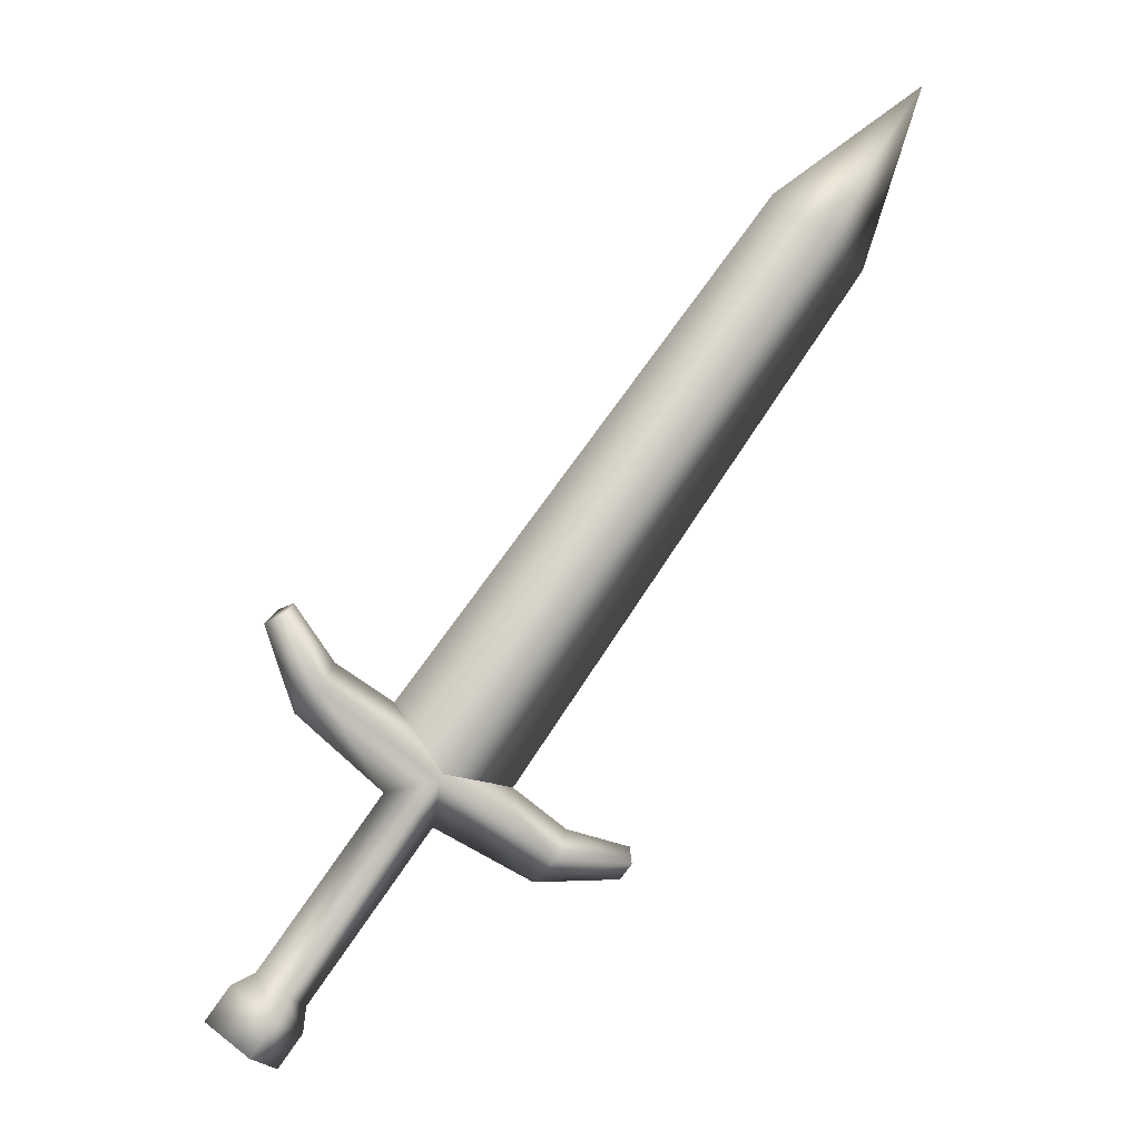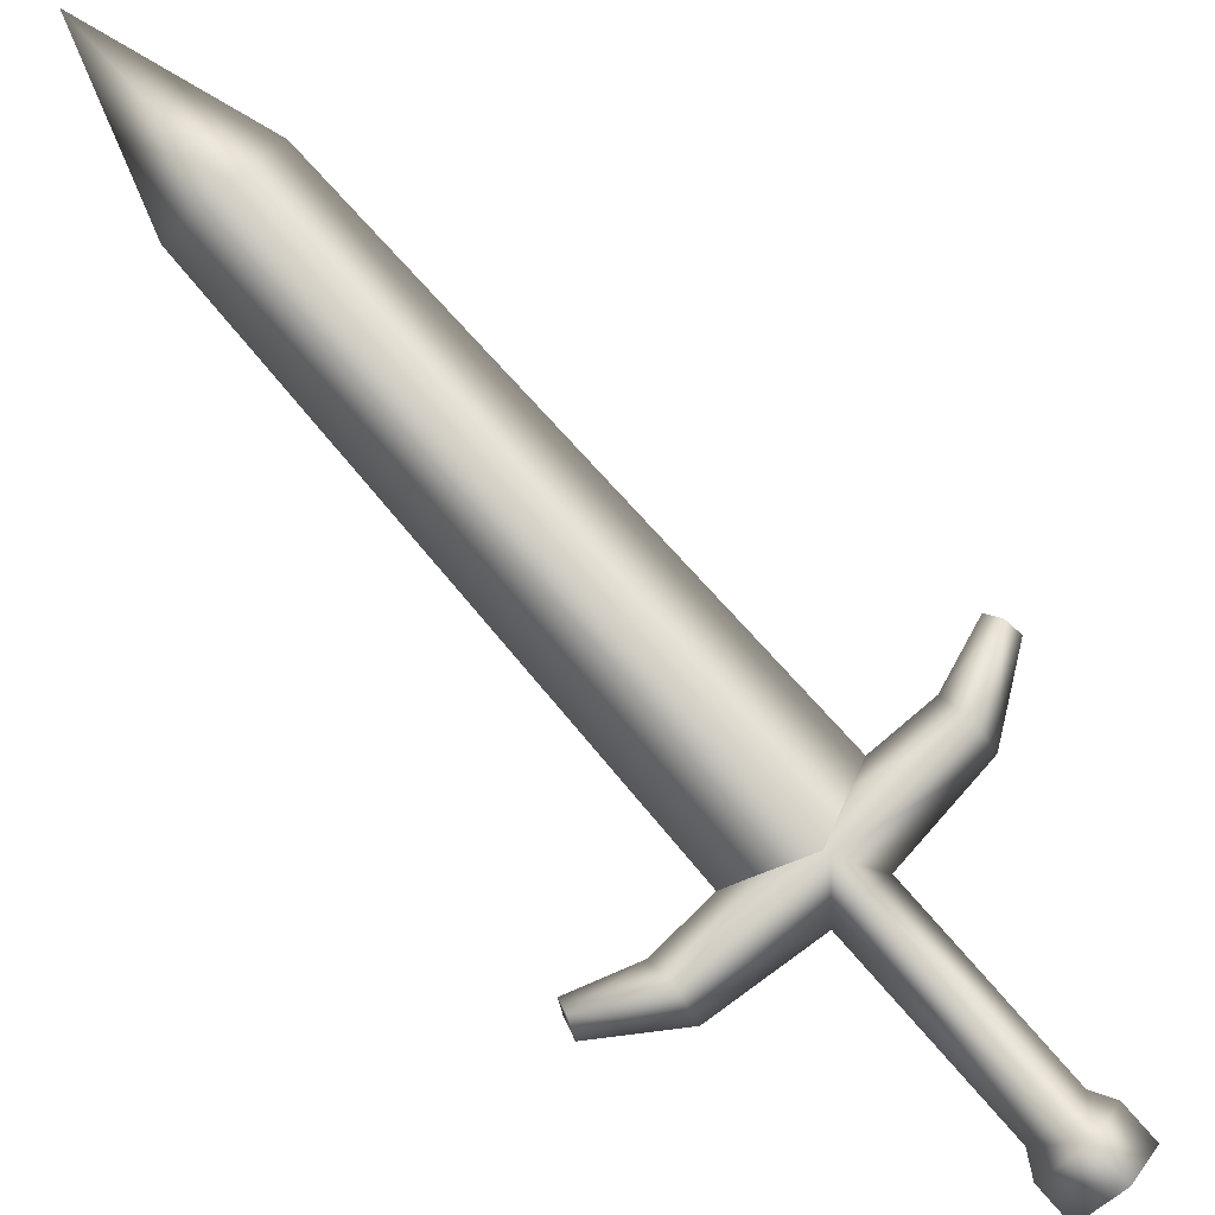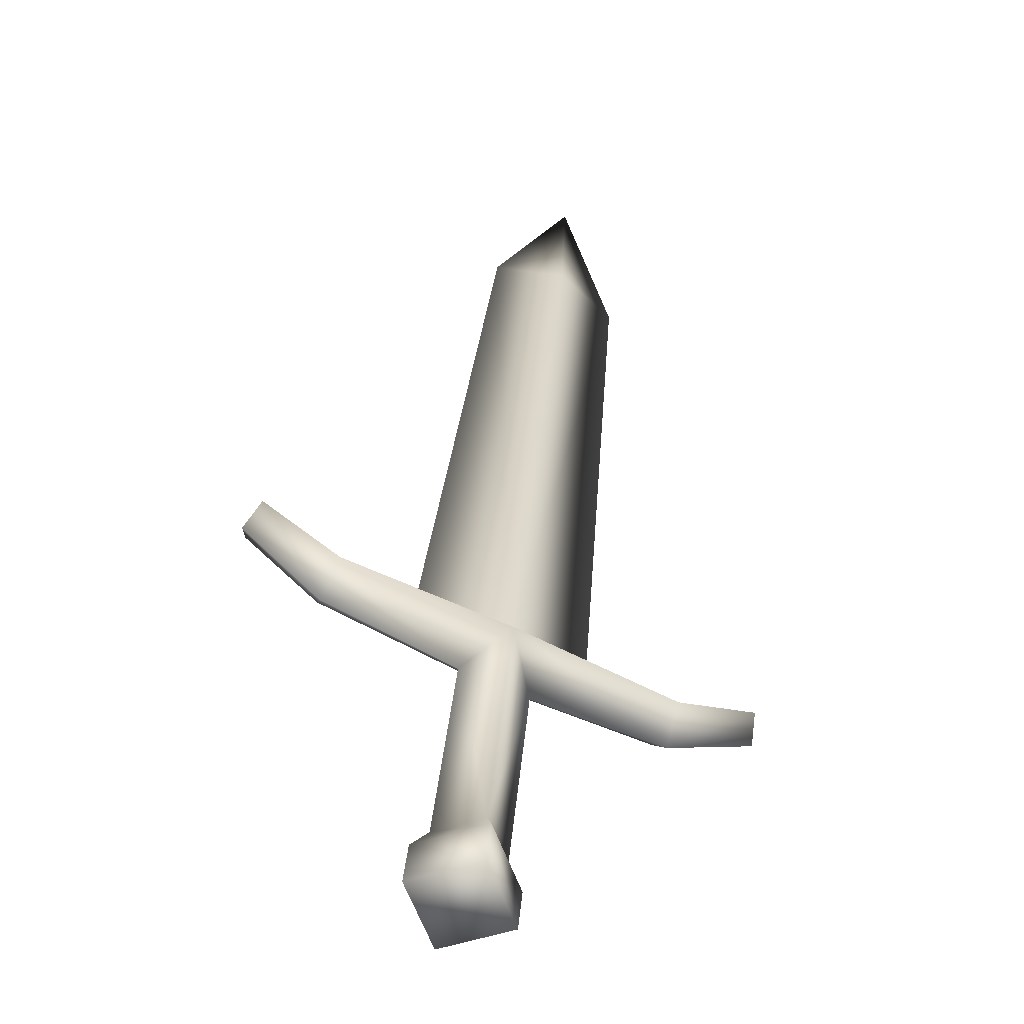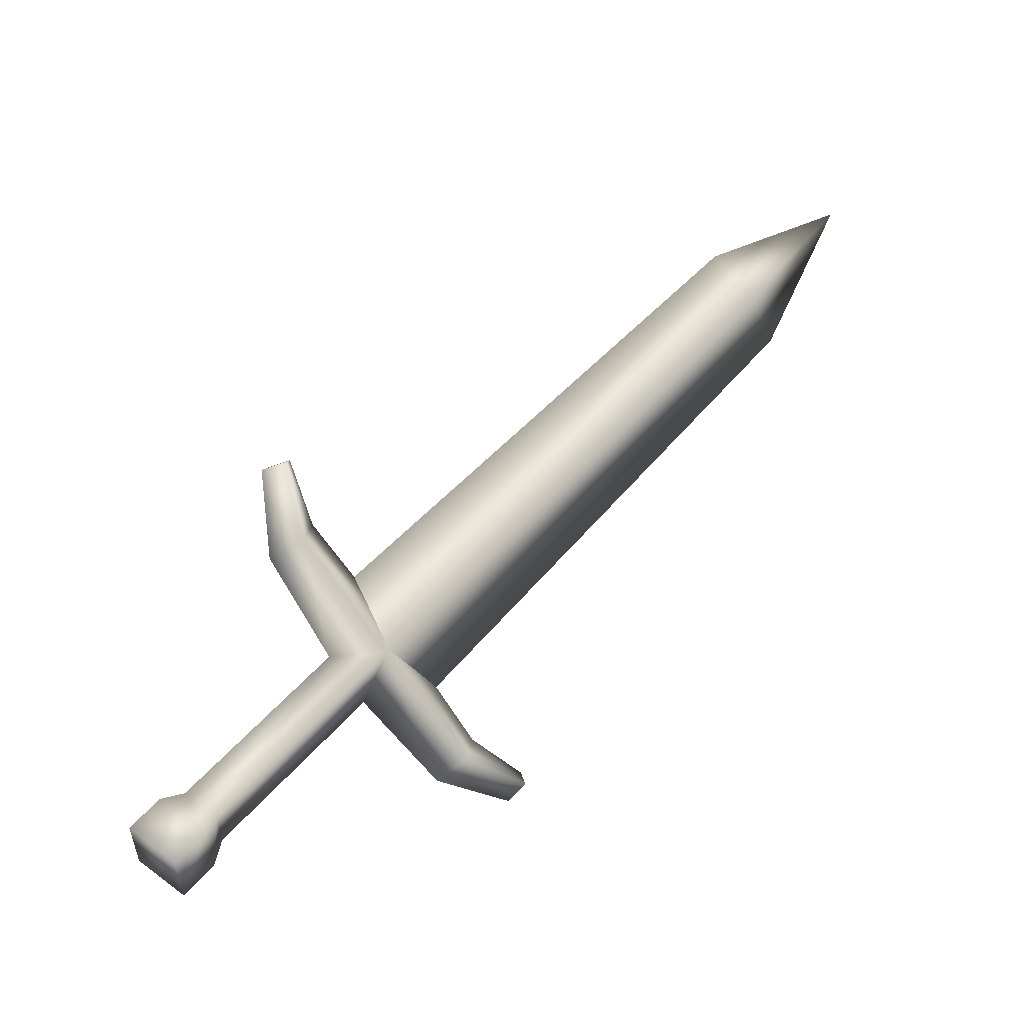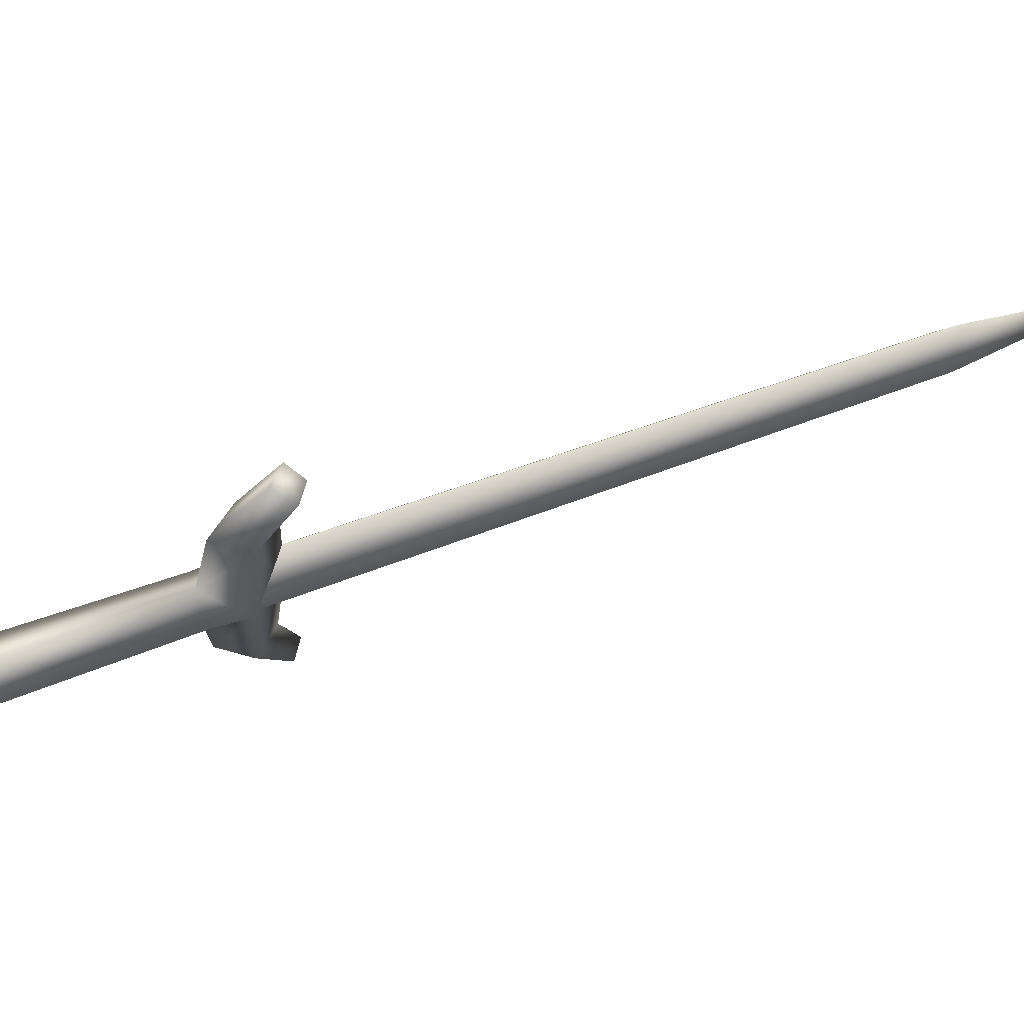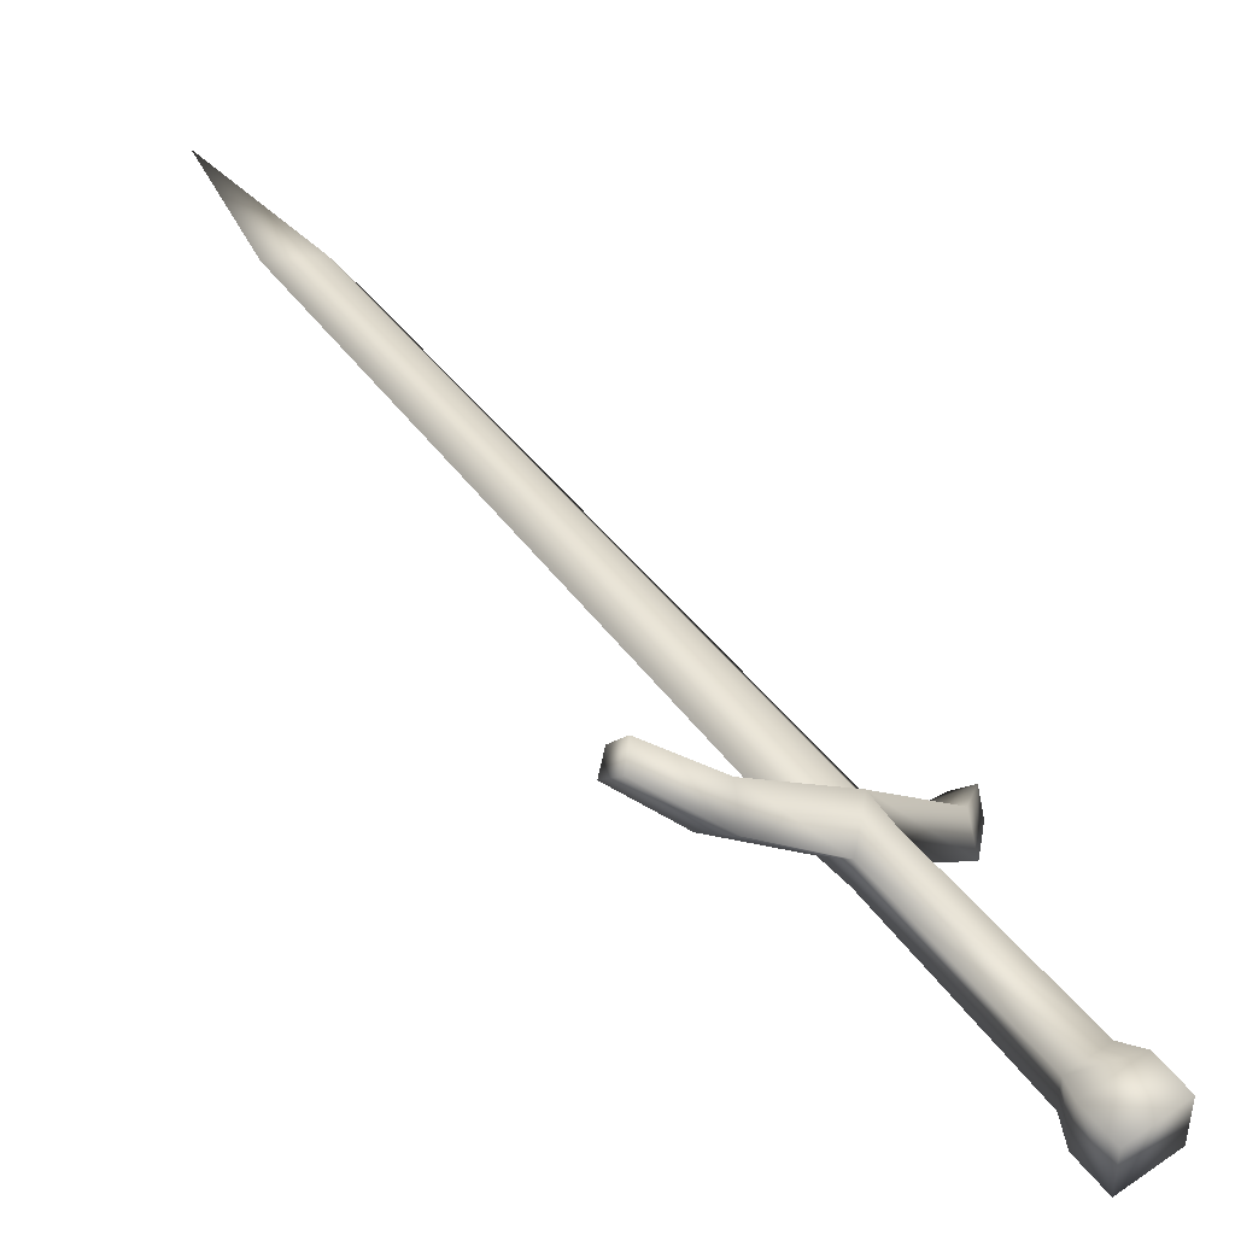
<metadata>
{"format":"obj","ext":"obj","renderer":"f3d","projection":"perspective","resolution":1024,"background":"white","views":[{"elev":-27.5,"azim":171.4,"up":"+Z"},{"elev":-65.6,"azim":11.2,"up":"+Y"},{"elev":9.0,"azim":150.4,"up":"+Y"},{"elev":-45.3,"azim":153.8,"up":"+Z"},{"elev":-44.0,"azim":-119.7,"up":"+Y"},{"elev":23.0,"azim":106.5,"up":"+Y"}]}
</metadata>
<code>
v  0.2193 1.001 0.0117
v  0.2681 1.028 -0.0296
v  0.3757 1.091 0.0344
v  0.3586 1.08 0.0763
v  0.3342 1.115 0.0885
v  0.1889 1.046 0.0288
v  0.4161 1.149 0.1143
v  0.4018 1.135 0.1399
v  0.3982 0.9392 -0.2194
v  0.3749 0.8941 -0.2143
v  0.3922 0.8713 -0.2274
v  0.4255 0.9358 -0.2346
v  0.418 0.8538 -0.265
v  0.4513 0.9182 -0.2722
v  0.3848 1.157 0.1385
v  0.3485 1.126 0.0479
v  0.2066 1.059 -0.0242
v  0.3937 1.172 0.1171
v  0.3733 0.9576 -0.2806
v  0.3617 0.9544 -0.2515
v  0.3991 0.94 -0.3182
v  0.2092 1.053 -0.0233
v  -0.2036 1.331 0.5826
v  -0.1389 1.341 0.6223
v  0.2881 1.066 0.0248
v  -0.315 1.39 0.7641
v  0.2198 1.005 0.0064
v  -0.1947 1.291 0.6075
v  0.0725 0.9374 -0.0532
v  0.05 0.9735 -0.0401
v  0.0848 0.9458 -0.0973
v  -0.0212 0.9245 -0.0516
v  -0.0201 0.9316 -0.0831
v  0.2412 0.9884 -0.0227
v  0.2084 0.998 -0.0566
v  0.3384 0.9094 -0.2464
v  0.34 0.8931 -0.2733
v  0.3658 0.8755 -0.3109
v  -0.029 0.9508 -0.0488
v  0.0624 0.9835 -0.0816
v  -0.0293 0.9613 -0.0743
v  0.1409 0.9924 -0.0418
v  -0.2594 1.281 0.5678
v  0.2296 1.042 -0.0555
o sword1_LOD003
g sword1_LOD003
f 1 2 3
f 3 4 1
f 4 5 6
f 6 1 4
f 3 7 8
f 8 4 3
f 9 10 11
f 11 12 9
f 12 11 13
f 13 14 12
f 5 4 8
f 8 15 5
f 16 17 6
f 6 5 16
f 3 16 18
f 18 7 3
f 9 12 19
f 19 20 9
f 12 14 21
f 21 19 12
f 5 15 18
f 18 16 5
f 22 23 24
f 24 25 22
f 23 26 24
f 27 25 24
f 24 28 27
f 28 24 26
f 29 1 6
f 6 30 29
f 31 29 32
f 32 33 31
f 10 34 35
f 35 36 10
f 36 37 11
f 11 10 36
f 37 38 13
f 13 11 37
f 30 39 32
f 32 29 30
f 17 35 31
f 31 40 17
f 40 30 6
f 6 17 40
f 31 33 41
f 41 40 31
f 20 19 37
f 37 36 20
f 19 21 38
f 38 37 19
f 30 40 41
f 41 39 30
f 22 42 43
f 43 23 22
f 23 43 26
f 27 28 43
f 43 42 27
f 28 26 43
f 9 2 34
f 34 10 9
f 29 31 35
f 35 1 29
f 7 18 15
f 15 8 7
f 39 41 33
f 33 32 39
f 2 1 34
f 34 1 35
f 20 44 2
f 2 9 20
f 2 17 16
f 16 3 2
f 20 36 35
f 35 44 20
f 44 17 2
f 35 17 44
f 38 21 14
f 14 13 38

</code>
